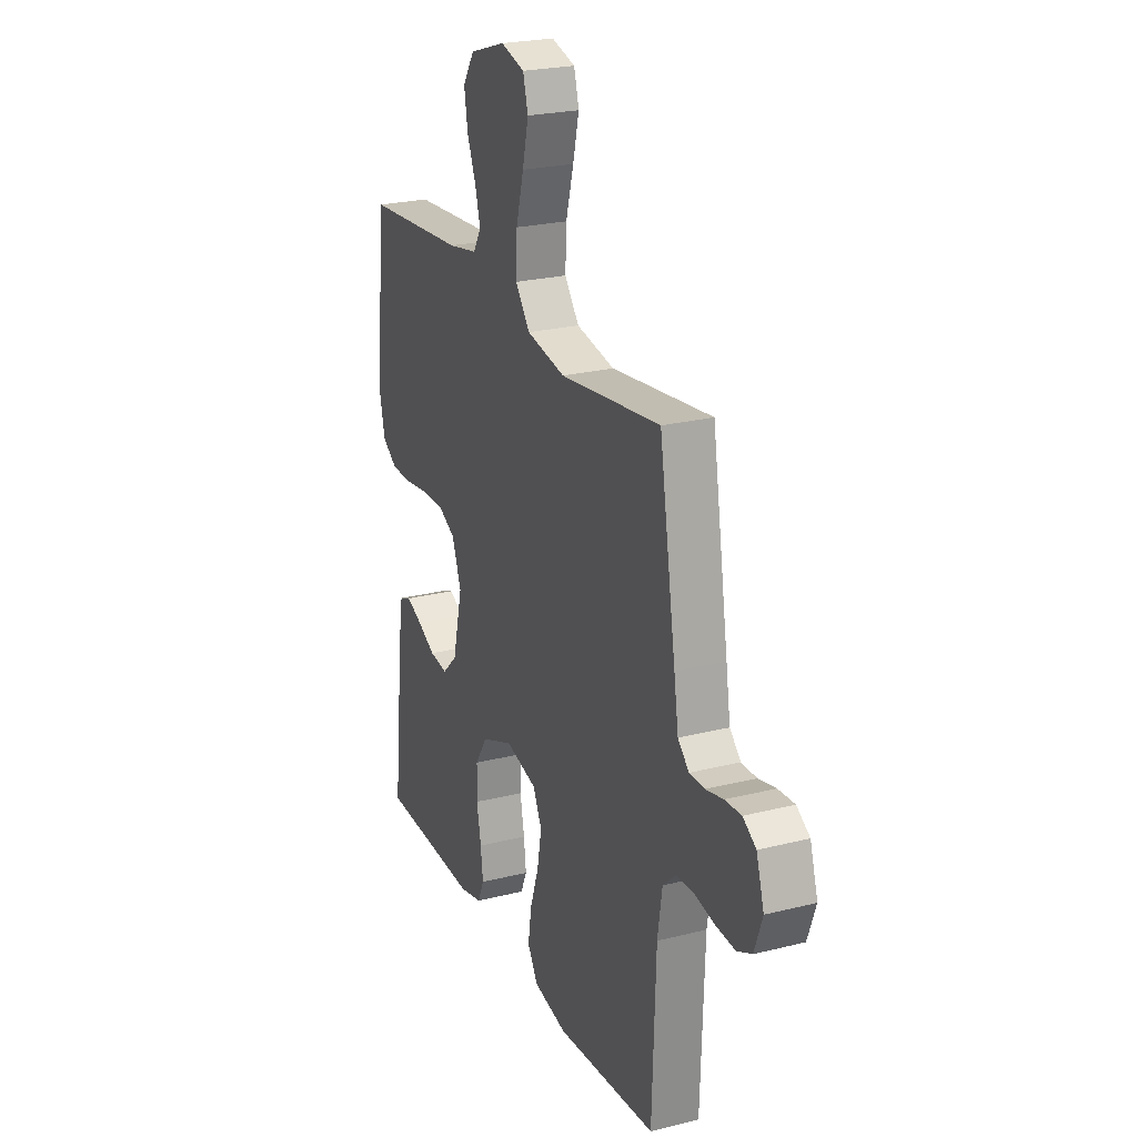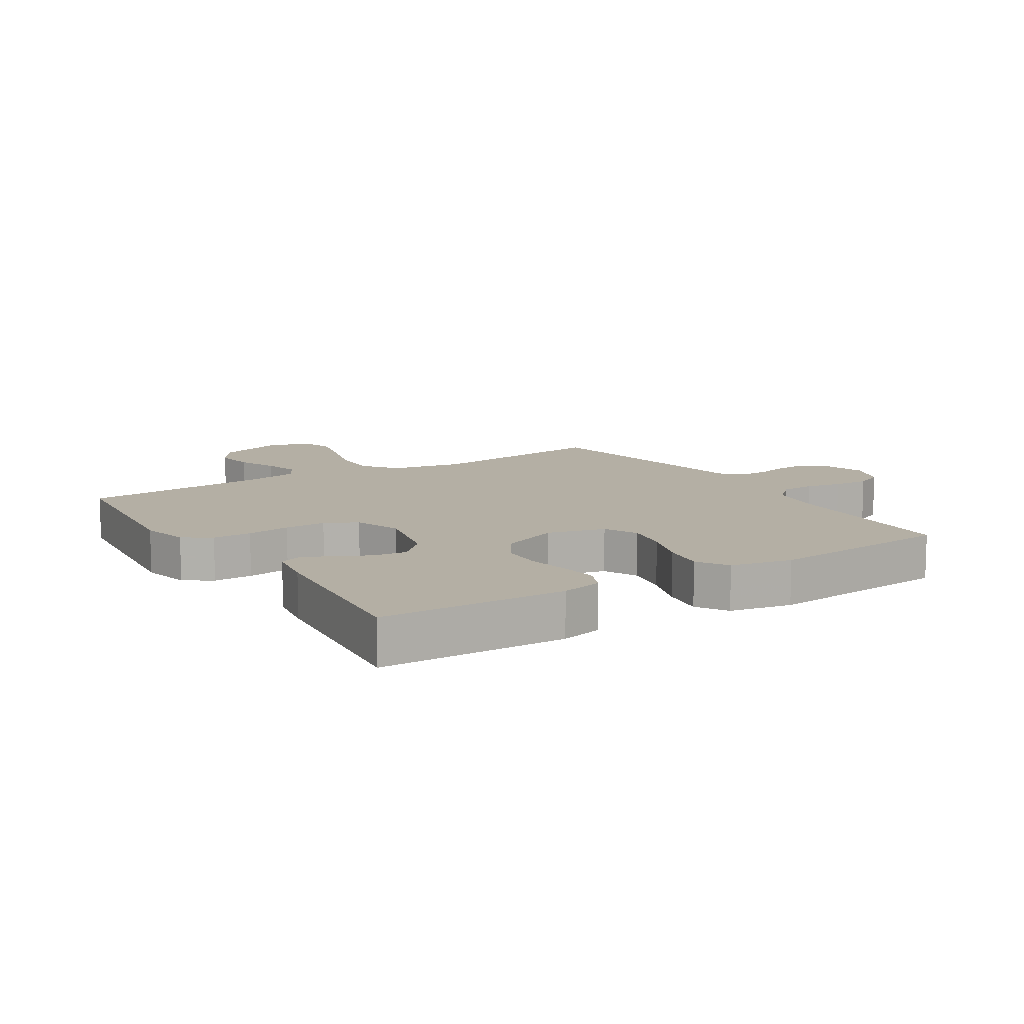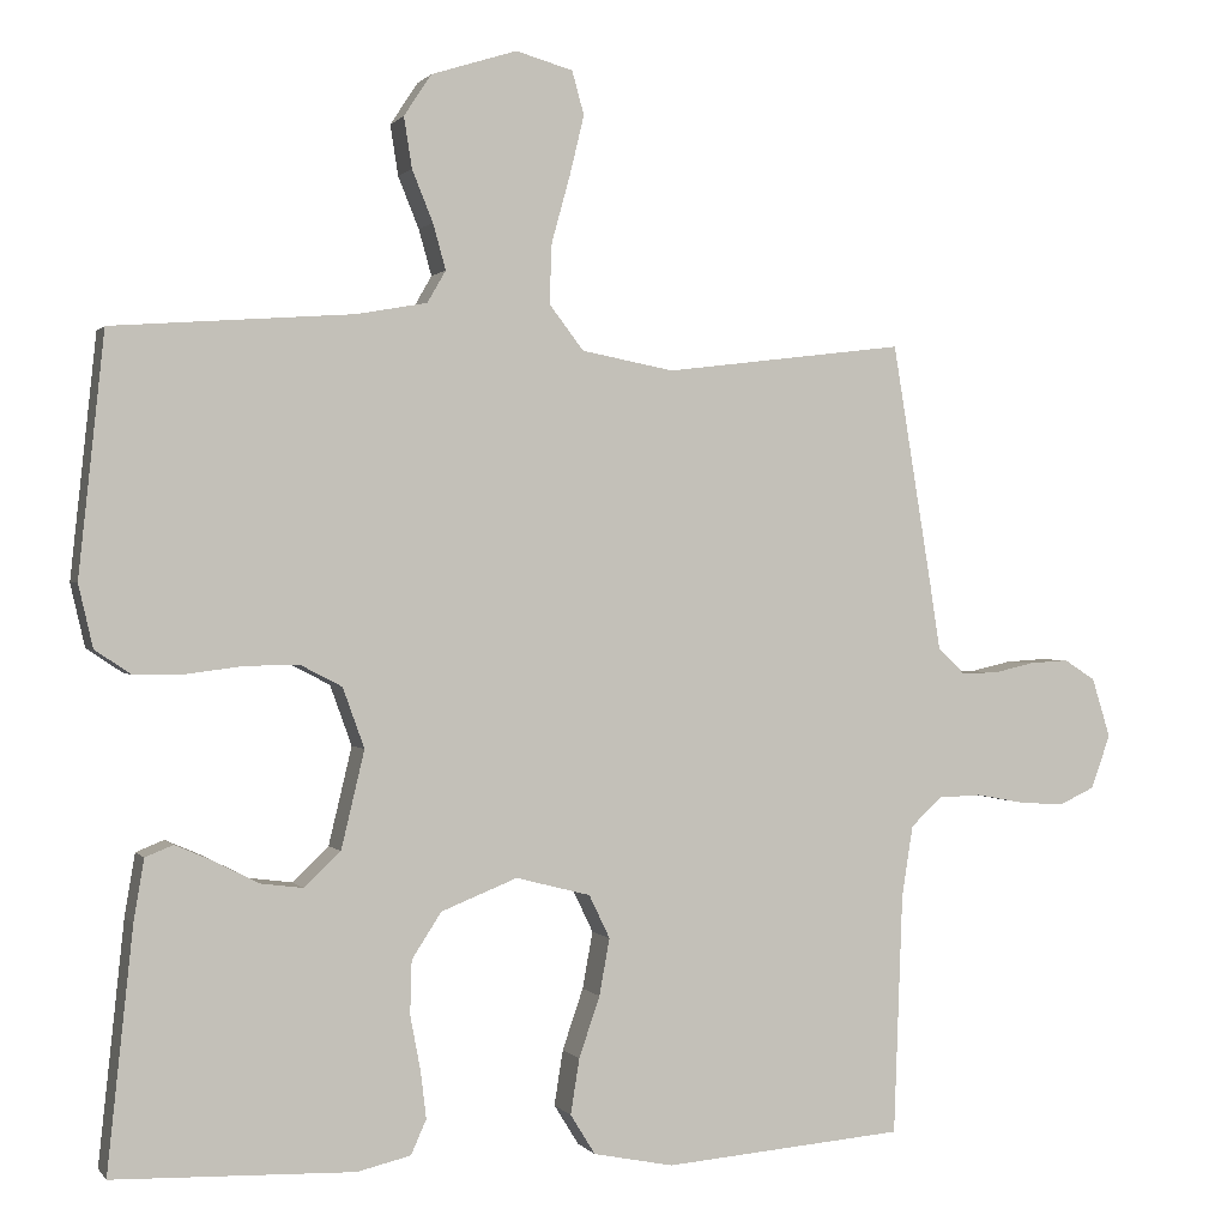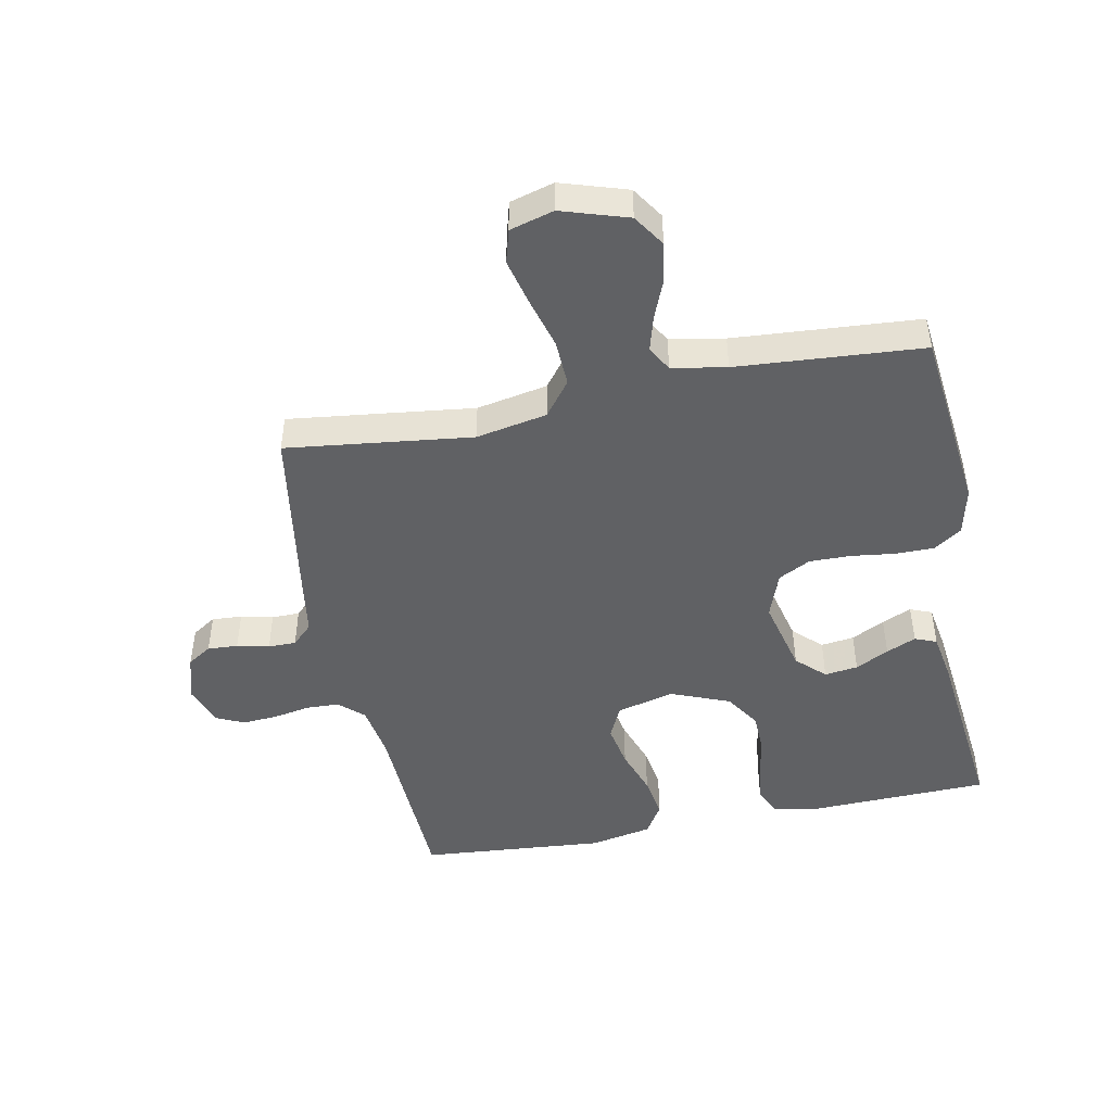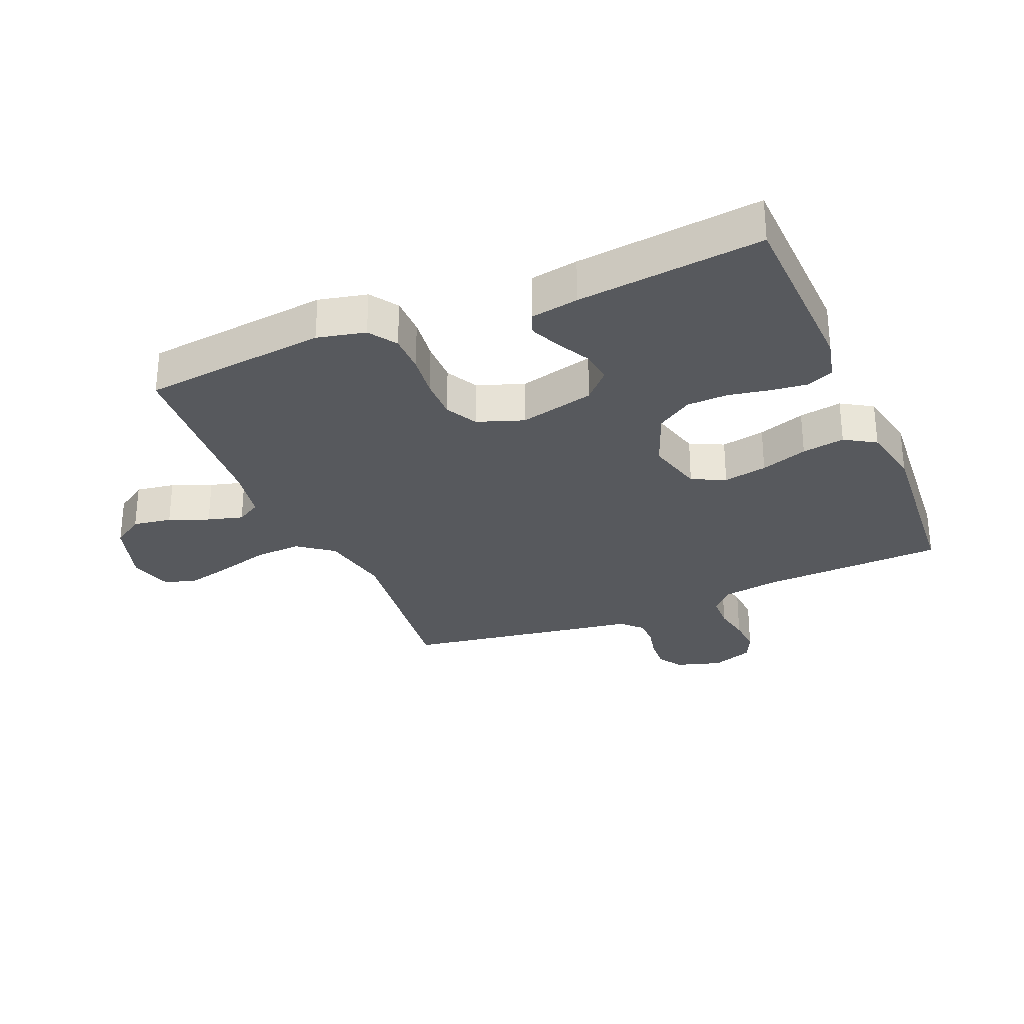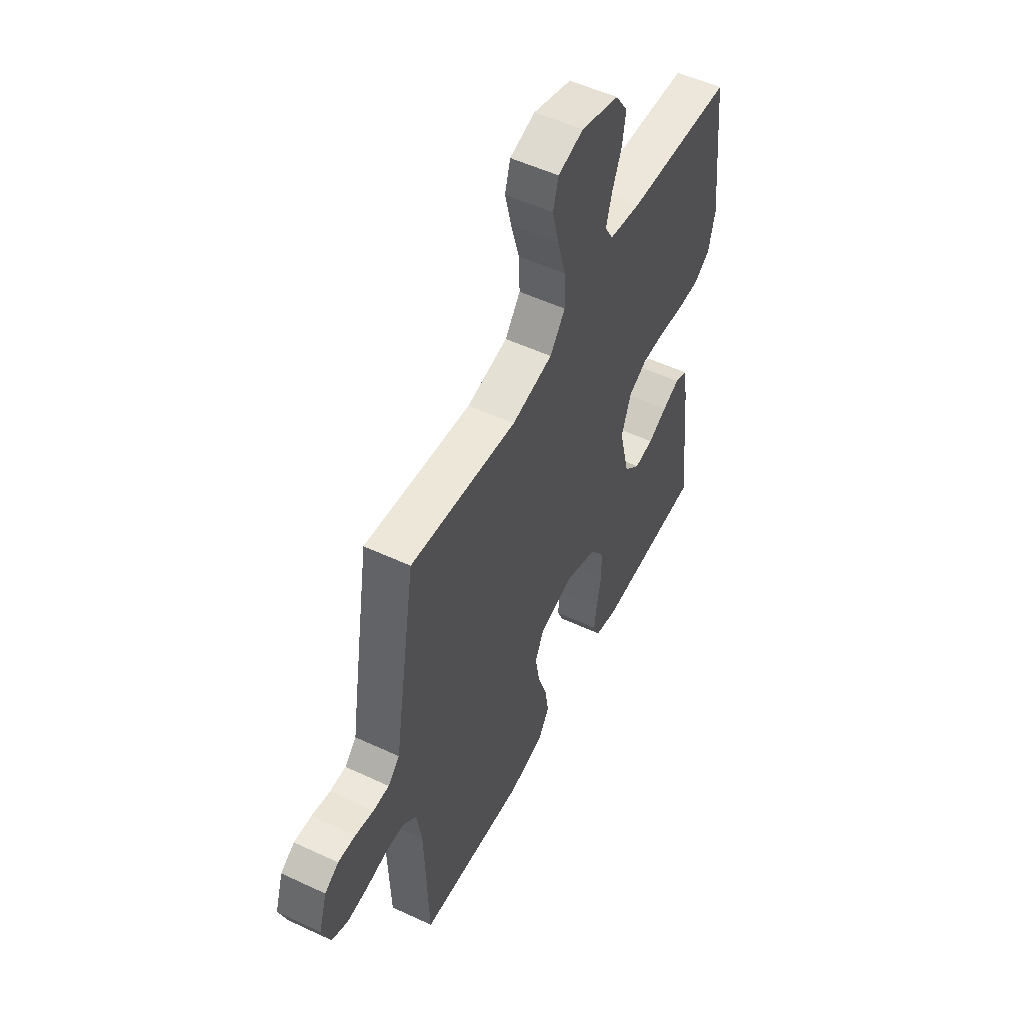
<metadata>
{"format":"obj","ext":"obj","renderer":"f3d","projection":"perspective","resolution":1024,"background":"white","views":[{"elev":23.8,"azim":-112.8,"up":"+Z"},{"elev":11.3,"azim":147.6,"up":"+Y"},{"elev":0.6,"azim":162.2,"up":"+Z"},{"elev":-46.8,"azim":11.3,"up":"+Y"},{"elev":-29.4,"azim":113.1,"up":"+Y"},{"elev":53.1,"azim":-63.4,"up":"+Z"}]}
</metadata>
<code>
v 0.5 0.07 0.5
v 0.532 0.07 0.2
v 0.514 0.07 0.122
v 0.469 0.07 0.092
v 0.406 0.07 0.092
v 0.336 0.07 0.101
v 0.269 0.07 0.102
v 0.217 0.07 0.075
v 0.19 0.07 0
v 0.219 0.07 -0.122
v 0.264 0.07 -0.165
v 0.318 0.07 -0.158
v 0.372 0.07 -0.13
v 0.42 0.07 -0.109
v 0.455 0.07 -0.123
v 0.468 0.07 -0.2
v 0.5 0.07 -0.5
v 0.2 0.07 -0.509
v 0.133 0.07 -0.493
v 0.114 0.07 -0.45
v 0.121 0.07 -0.391
v 0.134 0.07 -0.323
v 0.132 0.07 -0.256
v 0.095 0.07 -0.199
v 0 0.07 -0.161
v -0.093 0.07 -0.185
v -0.119 0.07 -0.239
v -0.106 0.07 -0.31
v -0.08 0.07 -0.386
v -0.069 0.07 -0.455
v -0.1 0.07 -0.505
v -0.2 0.07 -0.525
v -0.5 0.07 -0.5
v -0.511 0.07 -0.2
v -0.525 0.07 -0.111
v -0.564 0.07 -0.075
v -0.618 0.07 -0.073
v -0.677 0.07 -0.084
v -0.734 0.07 -0.088
v -0.779 0.07 -0.067
v -0.803 0.07 0
v -0.78 0.07 0.074
v -0.741 0.07 0.099
v -0.692 0.07 0.096
v -0.64 0.07 0.084
v -0.595 0.07 0.084
v -0.562 0.07 0.116
v -0.549 0.07 0.2
v -0.5 0.07 0.5
v -0.2 0.07 0.463
v -0.085 0.07 0.485
v -0.042 0.07 0.541
v -0.045 0.07 0.616
v -0.068 0.07 0.699
v -0.086 0.07 0.774
v -0.071 0.07 0.828
v 0 0.07 0.848
v 0.107 0.07 0.814
v 0.141 0.07 0.762
v 0.131 0.07 0.699
v 0.105 0.07 0.635
v 0.089 0.07 0.578
v 0.112 0.07 0.538
v 0.2 0.07 0.522
v 0.5 0 0.5
v 0.532 0 0.2
v 0.514 0 0.122
v 0.469 0 0.092
v 0.406 0 0.092
v 0.336 0 0.101
v 0.269 0 0.102
v 0.217 0 0.075
v 0.19 0 0
v 0.219 0 -0.122
v 0.264 0 -0.165
v 0.318 0 -0.158
v 0.372 0 -0.13
v 0.42 0 -0.109
v 0.455 0 -0.123
v 0.468 0 -0.2
v 0.5 0 -0.5
v 0.2 0 -0.509
v 0.133 0 -0.493
v 0.114 0 -0.45
v 0.121 0 -0.391
v 0.134 0 -0.323
v 0.132 0 -0.256
v 0.095 0 -0.199
v 0 0 -0.161
v -0.093 0 -0.185
v -0.119 0 -0.239
v -0.106 0 -0.31
v -0.08 0 -0.386
v -0.069 0 -0.455
v -0.1 0 -0.505
v -0.2 0 -0.525
v -0.5 0 -0.5
v -0.511 0 -0.2
v -0.525 0 -0.111
v -0.564 0 -0.075
v -0.618 0 -0.073
v -0.677 0 -0.084
v -0.734 0 -0.088
v -0.779 0 -0.067
v -0.803 0 0
v -0.78 0 0.074
v -0.741 0 0.099
v -0.692 0 0.096
v -0.64 0 0.084
v -0.595 0 0.084
v -0.562 0 0.116
v -0.549 0 0.2
v -0.5 0 0.5
v -0.2 0 0.463
v -0.085 0 0.485
v -0.042 0 0.541
v -0.045 0 0.616
v -0.068 0 0.699
v -0.086 0 0.774
v -0.071 0 0.828
v 0 0 0.848
v 0.107 0 0.814
v 0.141 0 0.762
v 0.131 0 0.699
v 0.105 0 0.635
v 0.089 0 0.578
v 0.112 0 0.538
v 0.2 0 0.522
f 58 59 60 61
f 58 61 62
f 57 58 62
f 56 57 62
f 53 54 55 56
f 53 56 62 63
f 47 48 49 50
f 46 47 50 51
f 42 43 44 45
f 42 45 46
f 41 42 46
f 40 41 46
f 37 38 39 40
f 36 37 40 46
f 35 36 46 51
f 31 32 33 34
f 28 29 30 31
f 27 28 31 34
f 26 27 34 35
f 19 20 21 22
f 17 18 19 22
f 17 22 23
f 16 17 23 24
f 12 13 14 15
f 12 15 16
f 11 12 16 24
f 3 4 5 6
f 3 6 7
f 64 1 2 3
f 63 64 3 7
f 52 53 63 7
f 25 26 35 51
f 10 11 24 25
f 9 10 25 51
f 8 9 51 52
f 7 8 52
f 125 124 123 122
f 126 125 122
f 126 122 121
f 126 121 120
f 120 119 118 117
f 127 126 120 117
f 114 113 112 111
f 115 114 111 110
f 109 108 107 106
f 110 109 106
f 110 106 105
f 110 105 104
f 104 103 102 101
f 110 104 101 100
f 115 110 100 99
f 98 97 96 95
f 95 94 93 92
f 98 95 92 91
f 99 98 91 90
f 86 85 84 83
f 86 83 82 81
f 87 86 81
f 88 87 81 80
f 79 78 77 76
f 80 79 76
f 88 80 76 75
f 70 69 68 67
f 71 70 67
f 67 66 65 128
f 71 67 128 127
f 71 127 117 116
f 115 99 90 89
f 89 88 75 74
f 115 89 74 73
f 116 115 73 72
f 116 72 71
f 1 65 66 2
f 2 66 67 3
f 3 67 68 4
f 4 68 69 5
f 5 69 70 6
f 6 70 71 7
f 7 71 72 8
f 8 72 73 9
f 9 73 74 10
f 10 74 75 11
f 11 75 76 12
f 12 76 77 13
f 13 77 78 14
f 14 78 79 15
f 15 79 80 16
f 16 80 81 17
f 17 81 82 18
f 18 82 83 19
f 19 83 84 20
f 20 84 85 21
f 21 85 86 22
f 22 86 87 23
f 23 87 88 24
f 24 88 89 25
f 25 89 90 26
f 26 90 91 27
f 27 91 92 28
f 28 92 93 29
f 29 93 94 30
f 30 94 95 31
f 31 95 96 32
f 32 96 97 33
f 33 97 98 34
f 34 98 99 35
f 35 99 100 36
f 36 100 101 37
f 37 101 102 38
f 38 102 103 39
f 39 103 104 40
f 40 104 105 41
f 41 105 106 42
f 42 106 107 43
f 43 107 108 44
f 44 108 109 45
f 45 109 110 46
f 46 110 111 47
f 47 111 112 48
f 48 112 113 49
f 49 113 114 50
f 50 114 115 51
f 51 115 116 52
f 52 116 117 53
f 53 117 118 54
f 54 118 119 55
f 55 119 120 56
f 56 120 121 57
f 57 121 122 58
f 58 122 123 59
f 59 123 124 60
f 60 124 125 61
f 61 125 126 62
f 62 126 127 63
f 63 127 128 64
f 64 128 65 1

</code>
